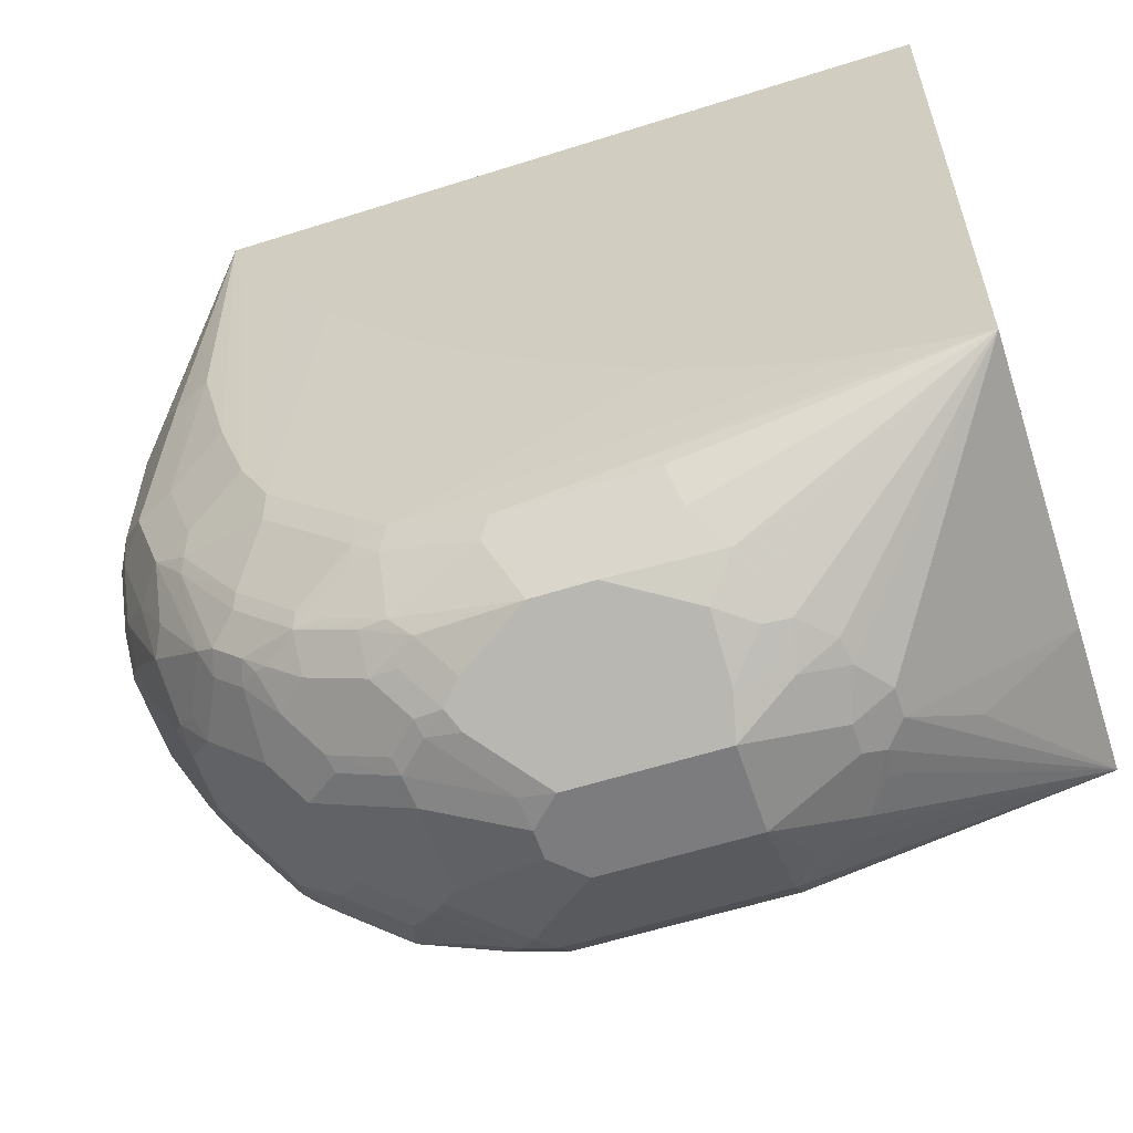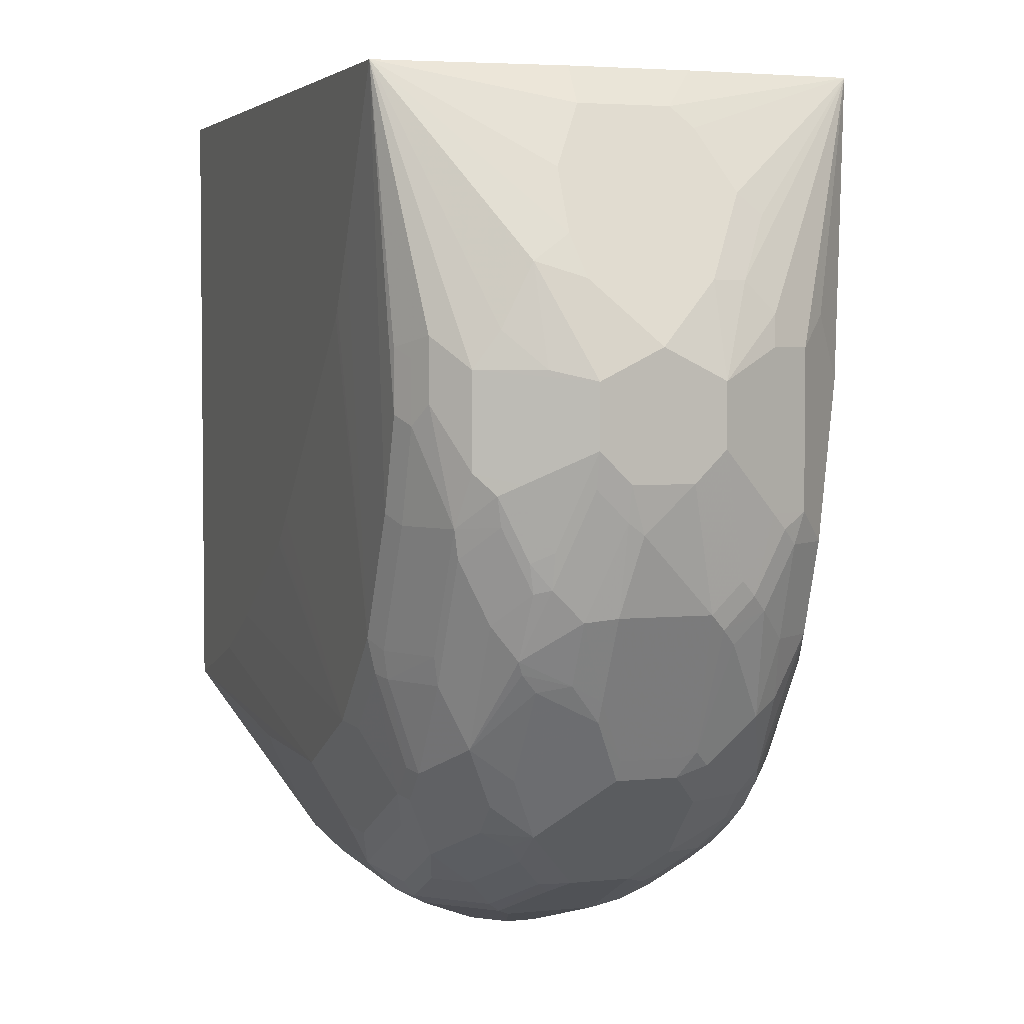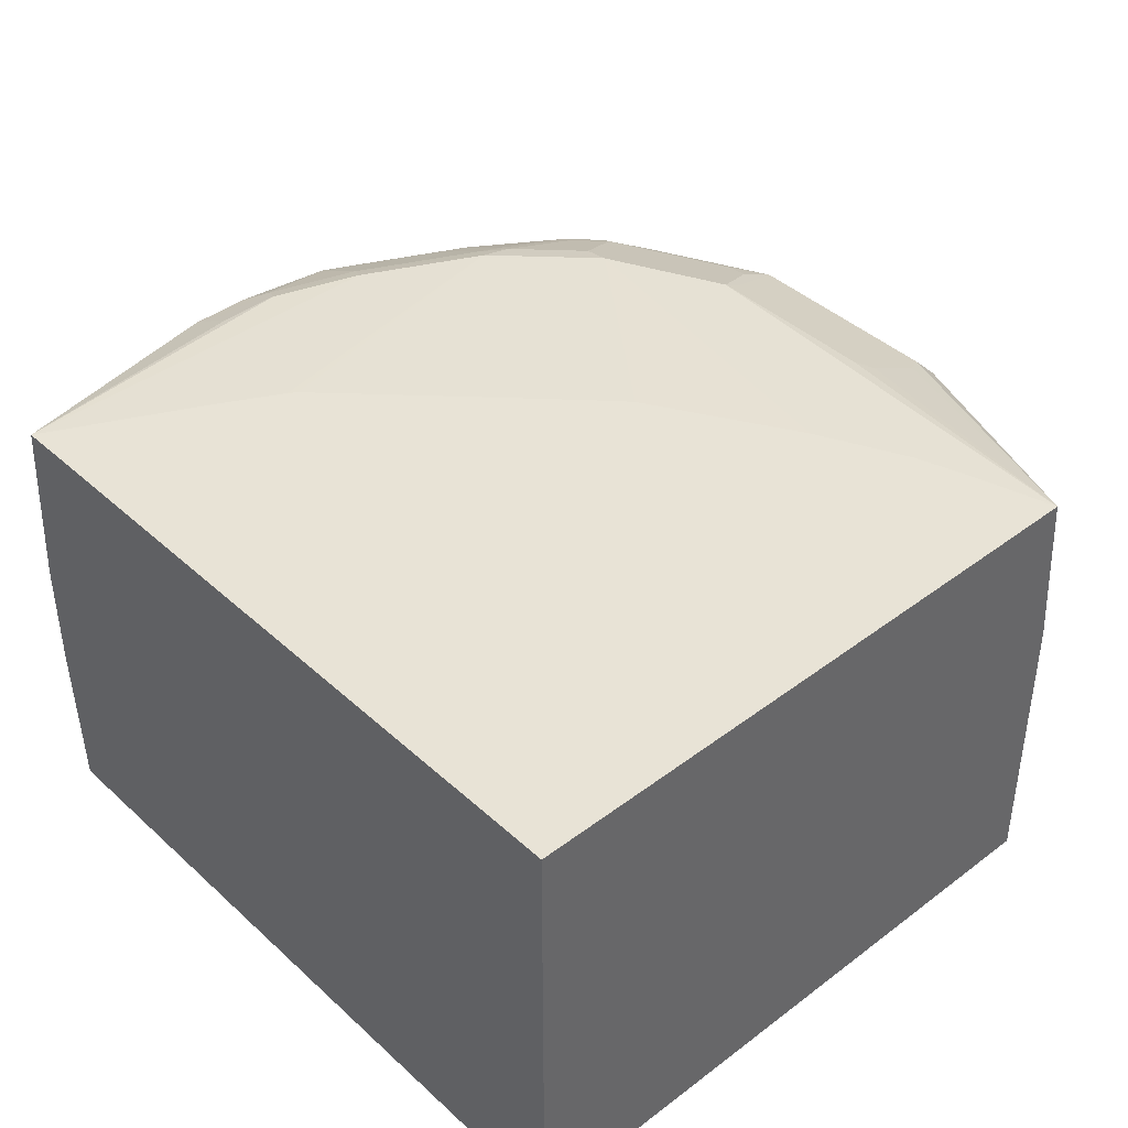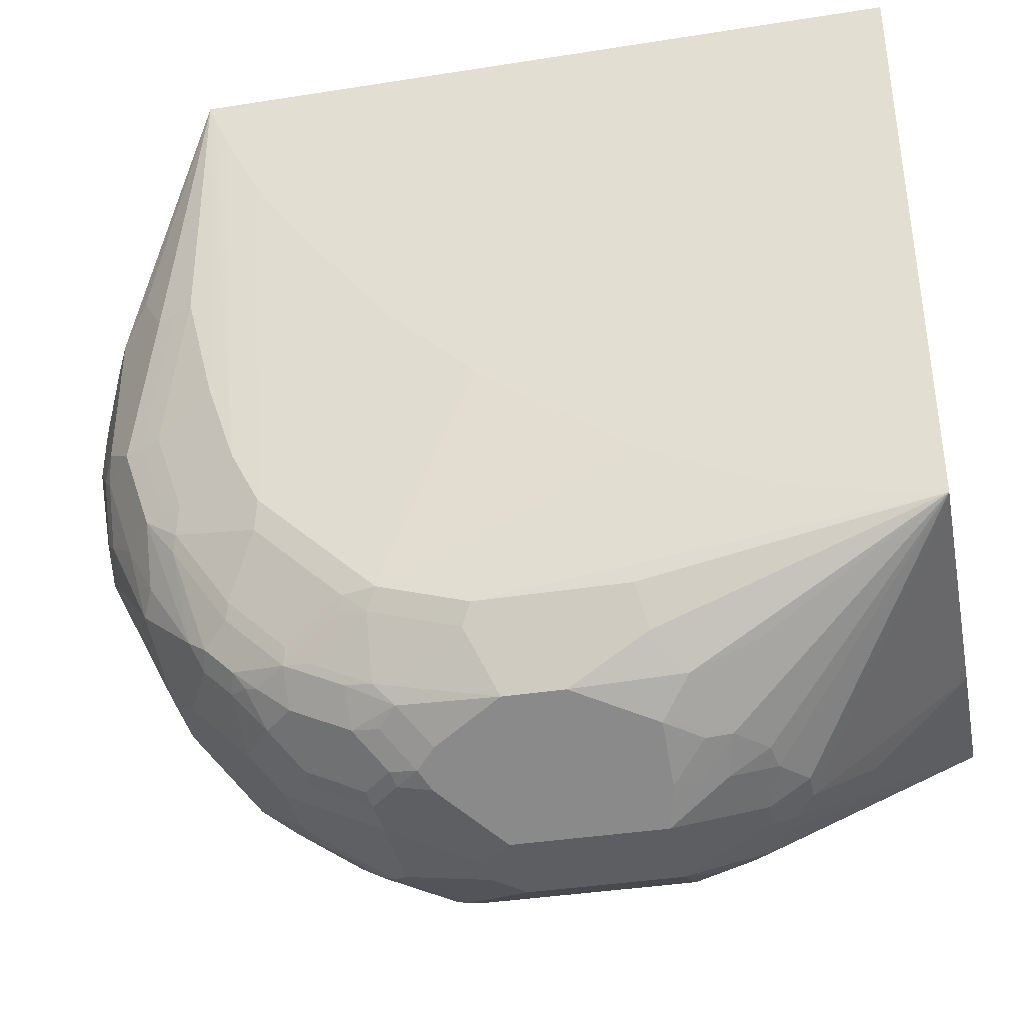
<metadata>
{"format":"obj","ext":"obj","renderer":"f3d","projection":"perspective","resolution":1024,"background":"white","views":[{"elev":-58.9,"azim":18.1,"up":"+Z"},{"elev":3.7,"azim":-109.2,"up":"+Z"},{"elev":41.6,"azim":47.6,"up":"+Y"},{"elev":-38.2,"azim":11.3,"up":"+Z"}]}
</metadata>
<code>
v -0.6468 0.1428 -0.3029
v -0.6468 0.07324 -0.3029
v -0.6384 0.2496 -0.3029
v -0.6662 0.1448 -0.3245
v -0.6424 -0.02212 -0.3029
v -0.6662 0.09272 -0.3245
v -0.5919 0.2496 -0.3953
v -0.6083 0.2433 -0.6083
v -0.643 0.2433 -0.5388
v -0.6604 0.2433 -0.4867
v -0.6604 0.2433 -0.4519
v -0.6836 0.2317 -0.4461
v -0.701 0.2144 -0.4635
v -0.7039 0.1999 -0.4432
v -0.7039 0.1825 -0.4085
v -0.701 0.1622 -0.394
v -0.6836 0.1622 -0.3592
v -0.2166 0.2496 -0.3029
v -0.6894 0.1506 -0.3708
v -0.672 0.1332 -0.3361
v -0.672 0.08112 -0.3361
v -0.6894 0.06375 -0.3708
v -0.6908 0.05 -0.3824
v -0.7082 0.06737 -0.4172
v -0.7082 0.05 -0.4345
v -0.701 0.02898 -0.4519
v -0.6836 0.01161 -0.4345
v -0.6662 -0.005786 -0.4693
v -0.6547 -0.01159 -0.4693
v -0.643 -0.01736 -0.4693
v -0.6257 -0.01736 -0.5388
v -0.6083 -0.01736 -0.5909
v -0.6378 -0.02212 -0.3156
v -0.2166 -0.02212 -0.3029
v -0.5729 0.2496 -0.4304
v -0.5696 0.2496 -0.4353
v -0.5397 0.2496 -0.4657
v -0.4702 0.2496 -0.5353
v -0.5735 0.2433 -0.6431
v -0.6083 0.239 -0.6279
v -0.6199 0.2375 -0.6141
v -0.6547 0.2375 -0.5446
v -0.672 0.2375 -0.4925
v -0.672 0.2375 -0.4577
v -0.6836 0.2317 -0.4809
v -0.701 0.2144 -0.5157
v -0.73 0.1564 -0.4693
v -0.7184 0.1796 -0.4635
v -0.7126 0.1564 -0.4172
v -0.6952 0.1564 -0.3824
v -0.2166 0.2496 -0.6738
v -0.73 0.1217 -0.4519
v -0.7126 0.08692 -0.4172
v -0.73 0.08692 -0.4693
v -0.7126 0.05215 -0.4519
v -0.701 0.02898 -0.5388
v -0.6836 0.01161 -0.5562
v -0.672 0.005812 -0.5562
v -0.6604 1.282e-05 -0.5562
v -0.6105 -0.01302 -0.6083
v -0.5909 -0.01736 -0.6257
v -0.6061 -0.02212 -0.3825
v -0.6146 -0.02212 -0.365
v -0.6304 -0.02212 -0.332
v -0.643 1.282e-05 -0.6083
v -0.6453 0.004349 -0.6257
v -0.2166 -0.02212 -0.6825
v -0.4528 0.2496 -0.5526
v -0.5561 0.2433 -0.6604
v -0.5735 0.239 -0.6626
v -0.5909 0.2216 -0.6974
v -0.6083 0.2216 -0.68
v -0.617 0.2346 -0.63
v -0.6547 0.2201 -0.6141
v -0.6894 0.2201 -0.5446
v -0.7068 0.2028 -0.5272
v -0.7126 0.1912 -0.5215
v -0.73 0.1564 -0.5041
v -0.2607 0.2496 -0.6604
v -0.2166 0.1524 -0.6818
v -0.2723 0.1506 -0.7358
v -0.3071 0.1159 -0.7705
v -0.3187 0.1275 -0.7763
v -0.3215 0.1434 -0.7734
v -0.3361 0.1622 -0.7763
v -0.3389 0.1695 -0.7734
v -0.3476 0.1796 -0.7705
v -0.3824 0.197 -0.7705
v -0.3824 0.2144 -0.7531
v -0.3737 0.2216 -0.7387
v -0.3737 0.239 -0.7039
v -0.3824 0.2433 -0.6952
v -0.4866 0.2433 -0.6952
v -0.73 0.08692 -0.5041
v -0.7126 0.05215 -0.5388
v -0.7082 0.04348 -0.5475
v -0.7017 0.03478 -0.5562
v -0.6662 0.01161 -0.6083
v -0.6547 0.005812 -0.6083
v -0.5931 -0.01302 -0.6431
v -0.5735 -0.01736 -0.6431
v -0.519 -0.02212 -0.5042
v -0.5711 -0.02212 -0.4347
v -0.6474 0.008711 -0.6344
v -0.6105 0.004349 -0.6778
v -0.3824 -0.01736 -0.7126
v -0.3766 -0.005786 -0.7358
v -0.3592 0.01161 -0.7531
v -0.3215 0.008711 -0.7387
v -0.3419 0.04635 -0.7705
v -0.3245 0.06375 -0.7705
v -0.3215 0.07822 -0.7734
v -0.3071 0.09852 -0.7705
v -0.2166 -0.01406 -0.6825
v -0.2433 -0.02212 -0.6778
v -0.4693 -0.01736 -0.7126
v -0.4384 0.2496 -0.5665
v -0.4345 0.2496 -0.5701
v -0.3485 0.2496 -0.6221
v -0.3468 0.2496 -0.623
v -0.2955 0.2496 -0.6486
v -0.5214 0.2433 -0.6778
v -0.5735 0.2144 -0.7184
v -0.5996 0.2172 -0.6996
v -0.5214 0.2216 -0.7321
v -0.504 0.2144 -0.7531
v -0.5388 0.2144 -0.7358
v -0.617 0.2172 -0.6822
v -0.6517 0.2172 -0.63
v -0.7039 0.1999 -0.5432
v -0.6865 0.2172 -0.5605
v -0.7068 0.1854 -0.5619
v -0.7126 0.1738 -0.5562
v -0.7256 0.1564 -0.5236
v -0.73 0.139 -0.5215
v -0.3302 0.1217 -0.7821
v -0.3476 0.1564 -0.7821
v -0.365 0.176 -0.7778
v -0.3824 0.1854 -0.7763
v -0.5127 0.1825 -0.7778
v -0.504 0.197 -0.7705
v -0.3824 0.2375 -0.7068
v -0.4866 0.2375 -0.7068
v -0.504 0.2259 -0.7299
v -0.73 0.1043 -0.5215
v -0.7126 0.06955 -0.5735
v -0.7082 0.06085 -0.5822
v -0.7017 0.05215 -0.5909
v -0.6844 0.03478 -0.6083
v -0.6662 0.02898 -0.6431
v -0.6387 0.02608 -0.6865
v -0.541 -0.01302 -0.6952
v -0.5388 -0.01736 -0.6778
v -0.4842 -0.02212 -0.539
v -0.6279 0.02175 -0.6952
v -0.6126 0.008711 -0.6865
v -0.5779 0.008711 -0.7213
v -0.5757 0.004349 -0.7126
v -0.3882 -0.01159 -0.7242
v -0.3911 0.008711 -0.7561
v -0.4635 -0.005786 -0.7358
v -0.423 0.005812 -0.7589
v -0.3766 0.02898 -0.7705
v -0.3389 0.02608 -0.7561
v -0.3476 0.06955 -0.7821
v -0.3563 0.04348 -0.7734
v -0.3621 0.06665 -0.785
v -0.3302 0.1043 -0.7821
v -0.2907 -0.02212 -0.6673
v -0.5214 -0.01736 -0.6952
v -0.5272 -0.01159 -0.7068
v -0.475 -0.01159 -0.7242
v -0.5822 0.1999 -0.7343
v -0.617 0.1999 -0.6996
v -0.5301 0.1999 -0.7604
v -0.6517 0.1999 -0.6648
v -0.7039 0.1825 -0.5779
v -0.6865 0.1999 -0.5952
v -0.7082 0.1738 -0.5757
v -0.7256 0.139 -0.541
v -0.7082 0.1564 -0.5931
v -0.7256 0.1303 -0.5475
v -0.3824 0.139 -0.7995
v -0.3708 0.1448 -0.7937
v -0.3824 0.1506 -0.7937
v -0.4779 0.1477 -0.7951
v -0.4953 0.1303 -0.7951
v -0.5475 0.1477 -0.7778
v -0.5561 0.1564 -0.7712
v -0.5214 0.1912 -0.7712
v -0.7126 0.08692 -0.5909
v -0.7082 0.07822 -0.5996
v -0.7017 0.06955 -0.6083
v -0.6735 0.04348 -0.6517
v -0.6315 0.03478 -0.701
v -0.6496 0.03478 -0.6778
v -0.6561 0.06085 -0.6865
v -0.5431 -0.008686 -0.7039
v -0.4677 -0.02212 -0.5554
v -0.6105 0.02175 -0.7126
v -0.5619 0.005812 -0.7242
v -0.5967 0.02318 -0.7242
v -0.5779 0.02608 -0.7387
v -0.5431 0.02608 -0.7561
v -0.5431 0.008711 -0.7387
v -0.5272 0.005812 -0.7416
v -0.4577 0.005812 -0.7589
v -0.3882 0.07532 -0.7937
v -0.3766 0.06375 -0.7879
v -0.4982 0.02898 -0.7705
v -0.3824 0.08692 -0.7995
v -0.3103 -0.02212 -0.6603
v -0.467 -0.02212 -0.556
v -0.3451 -0.02212 -0.6429
v -0.3798 -0.02212 -0.6255
v -0.3808 -0.02212 -0.6249
v -0.5735 0.1738 -0.7539
v -0.617 0.1651 -0.7256
v -0.617 0.1825 -0.7169
v -0.5561 0.1912 -0.7539
v -0.6489 0.1738 -0.6836
v -0.6836 0.1738 -0.6315
v -0.6865 0.1825 -0.6214
v -0.6894 0.1854 -0.6141
v -0.6343 0.1825 -0.6996
v -0.7126 0.139 -0.5909
v -0.6908 0.1564 -0.6279
v -0.6894 0.139 -0.6372
v -0.4693 0.139 -0.7995
v -0.4866 0.1217 -0.7995
v -0.5388 0.139 -0.7821
v -0.5388 0.08692 -0.7821
v -0.5504 0.08692 -0.7763
v -0.5504 0.139 -0.7763
v -0.5851 0.1217 -0.7589
v -0.5822 0.1303 -0.7604
v -0.5909 0.139 -0.7539
v -0.672 0.08692 -0.6721
v -0.6735 0.07822 -0.6691
v -0.667 0.06955 -0.6778
v -0.6489 0.06955 -0.701
v -0.6141 0.03478 -0.7184
v -0.6039 0.02608 -0.7213
v -0.5952 0.04348 -0.7387
v -0.5431 0.06085 -0.7734
v -0.5257 0.04348 -0.7734
v -0.5098 0.04058 -0.7763
v -0.5272 0.02318 -0.7589
v -0.5156 0.01161 -0.7531
v -0.5605 0.04348 -0.7561
v -0.475 0.07532 -0.7937
v -0.504 0.05215 -0.7821
v -0.4693 0.08692 -0.7995
v -0.6083 0.1564 -0.7365
v -0.6315 0.1564 -0.7184
v -0.6836 0.139 -0.6489
v -0.6489 0.139 -0.701
v -0.672 0.1217 -0.6721
v -0.4866 0.1043 -0.7995
v -0.541 0.06955 -0.7778
v -0.5851 0.08692 -0.7589
v -0.5967 0.1217 -0.7531
v -0.6141 0.139 -0.7358
v -0.6662 0.08692 -0.6836
v -0.6141 0.06955 -0.7358
v -0.5779 0.06085 -0.7561
v -0.5236 0.05215 -0.7778
v -0.4888 0.08692 -0.7951
v -0.6662 0.1217 -0.6836
v -0.5757 0.06955 -0.7604
v -0.5967 0.08692 -0.7531
f 151 240 197
f 151 197 241
f 151 241 195
f 152 198 171
f 152 171 170
f 153 170 154
f 152 158 198
f 155 242 200
f 154 170 199
f 155 200 157
f 155 195 242
f 152 170 153
f 151 196 240
f 147 192 148
f 151 195 155
f 140 187 188
f 140 188 189
f 155 157 156
f 140 189 190
f 140 190 141
f 141 190 175
f 151 194 196
f 145 182 191
f 146 192 147
f 148 192 193
f 148 193 194
f 148 194 149
f 149 194 150
f 150 194 151
f 146 191 192
f 157 201 171
f 165 167 211
f 157 198 158
f 173 217 218
f 140 186 187
f 172 206 207
f 171 206 172
f 171 201 206
f 170 216 213
f 170 215 216
f 170 214 215
f 170 212 214
f 170 213 199
f 169 212 170
f 167 209 211
f 166 209 167
f 165 211 168
f 157 171 198
f 163 251 208
f 163 210 252
f 163 209 166
f 163 211 209
f 163 208 211
f 162 210 163
f 162 207 210
f 161 172 207
f 160 162 163
f 157 206 201
f 157 205 206
f 157 204 205
f 157 203 204
f 157 202 203
f 157 200 202
f 163 252 251
f 139 186 140
f 110 163 166
f 138 185 139
f 112 165 168
f 111 165 112
f 110 167 165
f 110 166 167
f 110 164 163
f 110 165 111
f 109 164 110
f 108 164 109
f 108 163 164
f 108 160 163
f 107 162 160
f 107 207 162
f 107 161 207
f 107 172 161
f 112 168 113
f 107 159 172
f 106 172 159
f 106 116 172
f 106 159 107
f 105 158 152
f 105 157 158
f 105 156 157
f 104 156 105
f 104 155 156
f 104 151 155
f 101 154 102
f 101 153 154
f 101 152 153
f 100 152 101
f 173 218 219
f 107 160 108
f 139 185 186
f 115 169 116
f 116 171 172
f 138 183 185
f 138 184 183
f 137 184 138
f 136 184 137
f 136 183 184
f 136 211 183
f 136 168 211
f 135 182 145
f 135 180 182
f 134 181 180
f 134 179 181
f 134 180 135
f 133 179 134
f 132 179 133
f 116 170 171
f 132 177 179
f 130 178 177
f 130 131 178
f 129 176 131
f 128 176 129
f 128 174 176
f 126 173 127
f 126 175 173
f 126 141 175
f 125 144 126
f 124 174 128
f 124 173 174
f 123 127 173
f 123 173 124
f 116 169 170
f 131 176 178
f 173 219 174
f 226 228 258
f 173 220 217
f 238 258 269
f 237 255 254
f 237 263 255
f 237 262 263
f 236 262 237
f 235 262 236
f 235 271 262
f 235 261 271
f 233 235 234
f 233 261 235
f 233 260 261
f 232 259 260
f 232 260 233
f 230 232 231
f 238 269 264
f 230 259 232
f 227 256 228
f 100 105 152
f 223 227 224
f 222 227 223
f 222 256 227
f 221 257 256
f 221 255 257
f 221 256 222
f 219 255 225
f 218 254 255
f 218 255 219
f 217 254 218
f 217 237 254
f 210 247 252
f 228 256 258
f 210 248 247
f 238 264 239
f 240 264 241
f 266 271 270
f 265 271 266
f 262 265 263
f 262 271 265
f 260 271 261
f 260 270 271
f 260 266 270
f 260 268 267
f 259 268 260
f 256 269 258
f 256 257 269
f 253 268 259
f 253 267 268
f 252 267 253
f 239 264 240
f 251 252 253
f 246 267 247
f 245 266 260
f 245 250 266
f 245 267 246
f 245 260 267
f 244 266 250
f 244 265 266
f 242 244 243
f 242 265 244
f 241 269 257
f 241 264 269
f 241 263 265
f 241 255 263
f 241 257 255
f 247 267 252
f 173 175 220
f 210 249 248
f 208 251 253
f 188 233 234
f 188 232 233
f 188 231 232
f 187 230 188
f 187 229 230
f 186 229 187
f 183 230 229
f 183 259 230
f 183 253 259
f 183 211 253
f 183 186 185
f 183 229 186
f 182 226 191
f 181 228 226
f 188 234 235
f 181 227 228
f 180 226 182
f 180 181 226
f 179 224 181
f 177 224 179
f 177 178 224
f 176 255 221
f 176 225 255
f 176 219 225
f 176 224 178
f 176 223 224
f 176 222 223
f 176 221 222
f 175 190 220
f 174 219 176
f 181 224 227
f 208 253 211
f 188 235 236
f 188 237 189
f 207 249 210
f 206 249 207
f 205 249 206
f 204 250 245
f 204 249 205
f 204 248 249
f 204 247 248
f 204 246 247
f 204 245 246
f 203 250 204
f 203 244 250
f 203 243 244
f 202 243 203
f 200 243 202
f 188 236 237
f 200 242 243
f 195 265 242
f 195 241 265
f 194 240 196
f 194 239 240
f 193 239 194
f 192 239 193
f 191 239 192
f 191 238 239
f 191 258 238
f 191 226 258
f 189 220 190
f 189 217 220
f 189 237 217
f 188 230 231
f 197 240 241
f 98 151 104
f 85 137 138
f 98 149 150
f 18 67 114
f 18 34 67
f 17 50 19
f 16 50 17
f 16 49 50
f 15 49 16
f 15 47 49
f 15 48 47
f 14 48 15
f 13 48 14
f 13 47 48
f 13 78 47
f 13 46 78
f 12 46 13
f 12 45 46
f 12 43 45
f 12 44 43
f 11 44 12
f 98 150 151
f 10 43 44
f 10 42 43
f 9 42 10
f 8 42 9
f 8 41 42
f 8 40 41
f 8 70 40
f 8 39 70
f 8 38 39
f 8 37 38
f 18 114 80
f 18 80 51
f 19 50 52
f 19 52 22
f 38 68 69
f 32 66 60
f 32 65 66
f 32 59 65
f 32 64 33
f 32 63 64
f 32 62 63
f 32 61 62
f 32 100 61
f 32 60 100
f 31 59 32
f 30 59 31
f 29 59 30
f 29 58 59
f 8 36 37
f 28 58 29
f 28 56 57
f 26 28 27
f 26 56 28
f 26 95 56
f 26 55 95
f 25 55 26
f 25 54 55
f 24 54 25
f 24 53 54
f 22 24 23
f 22 53 24
f 22 52 53
f 19 21 20
f 19 22 21
f 28 57 58
f 8 35 36
f 7 35 8
f 5 67 34
f 3 37 36
f 3 38 37
f 3 68 38
f 3 117 68
f 3 118 117
f 3 119 118
f 3 120 119
f 3 121 120
f 3 79 121
f 3 51 79
f 3 18 51
f 3 17 4
f 3 16 17
f 3 15 16
f 3 36 35
f 3 14 15
f 3 12 13
f 3 11 12
f 3 10 11
f 3 9 10
f 3 8 9
f 3 7 8
f 2 6 5
f 1 6 2
f 1 4 6
f 1 3 4
f 1 18 3
f 1 34 18
f 1 5 34
f 1 2 5
f 3 13 14
f 38 69 39
f 3 35 7
f 4 19 20
f 5 115 67
f 5 169 115
f 5 212 169
f 5 214 212
f 5 215 214
f 5 216 215
f 5 213 216
f 5 199 213
f 5 154 199
f 5 102 154
f 5 103 102
f 5 62 103
f 5 63 62
f 5 64 63
f 4 17 19
f 5 33 64
f 5 31 32
f 5 30 31
f 5 29 30
f 5 28 29
f 5 27 28
f 5 26 27
f 5 25 26
f 5 24 25
f 5 23 24
f 5 22 23
f 5 21 22
f 5 6 21
f 4 21 6
f 4 20 21
f 5 32 33
f 39 69 70
f 10 44 11
f 40 71 72
f 80 114 82
f 79 93 121
f 78 133 134
f 78 134 135
f 77 133 78
f 76 133 77
f 76 132 133
f 76 177 132
f 76 130 177
f 75 131 130
f 75 129 131
f 75 130 76
f 74 129 75
f 73 129 74
f 73 128 129
f 72 128 73
f 71 127 123
f 71 126 127
f 71 125 126
f 71 93 125
f 71 122 93
f 71 128 72
f 71 124 128
f 71 123 124
f 69 71 70
f 69 122 71
f 69 121 122
f 69 120 121
f 69 119 120
f 80 82 81
f 82 113 168
f 82 168 136
f 82 136 83
f 97 148 149
f 96 148 97
f 96 147 148
f 95 147 96
f 95 146 147
f 94 146 95
f 94 191 146
f 94 145 191
f 93 122 121
f 93 144 125
f 93 126 144
f 40 70 71
f 92 143 93
f 92 142 143
f 69 118 119
f 91 142 92
f 89 143 142
f 89 126 143
f 89 142 90
f 88 126 89
f 88 141 126
f 88 140 141
f 88 139 140
f 88 138 139
f 87 138 88
f 86 138 87
f 85 138 86
f 83 85 84
f 83 137 85
f 83 136 137
f 90 142 91
f 69 117 118
f 93 143 126
f 67 116 106
f 51 91 92
f 51 90 91
f 51 89 90
f 51 88 89
f 51 87 88
f 51 86 87
f 51 85 86
f 51 84 85
f 51 83 84
f 51 82 83
f 51 81 82
f 51 80 81
f 49 52 50
f 47 52 49
f 51 92 93
f 47 54 52
f 47 145 94
f 47 135 145
f 47 78 135
f 46 77 78
f 46 76 77
f 46 75 76
f 45 75 46
f 43 75 45
f 41 75 42
f 41 74 75
f 41 73 74
f 40 73 41
f 40 72 73
f 68 117 69
f 47 94 54
f 51 93 79
f 42 75 43
f 54 94 95
f 67 115 116
f 52 54 53
f 67 82 114
f 67 113 82
f 67 111 112
f 67 110 111
f 67 109 110
f 67 108 109
f 67 107 108
f 67 106 107
f 66 98 104
f 66 99 98
f 66 105 100
f 66 104 105
f 65 99 66
f 67 112 113
f 61 103 62
f 61 100 101
f 56 96 97
f 54 95 55
f 57 98 99
f 57 99 58
f 57 97 149
f 56 97 57
f 56 95 96
f 58 99 65
f 58 65 59
f 60 66 100
f 61 101 102
f 57 149 98
f 61 102 103

</code>
